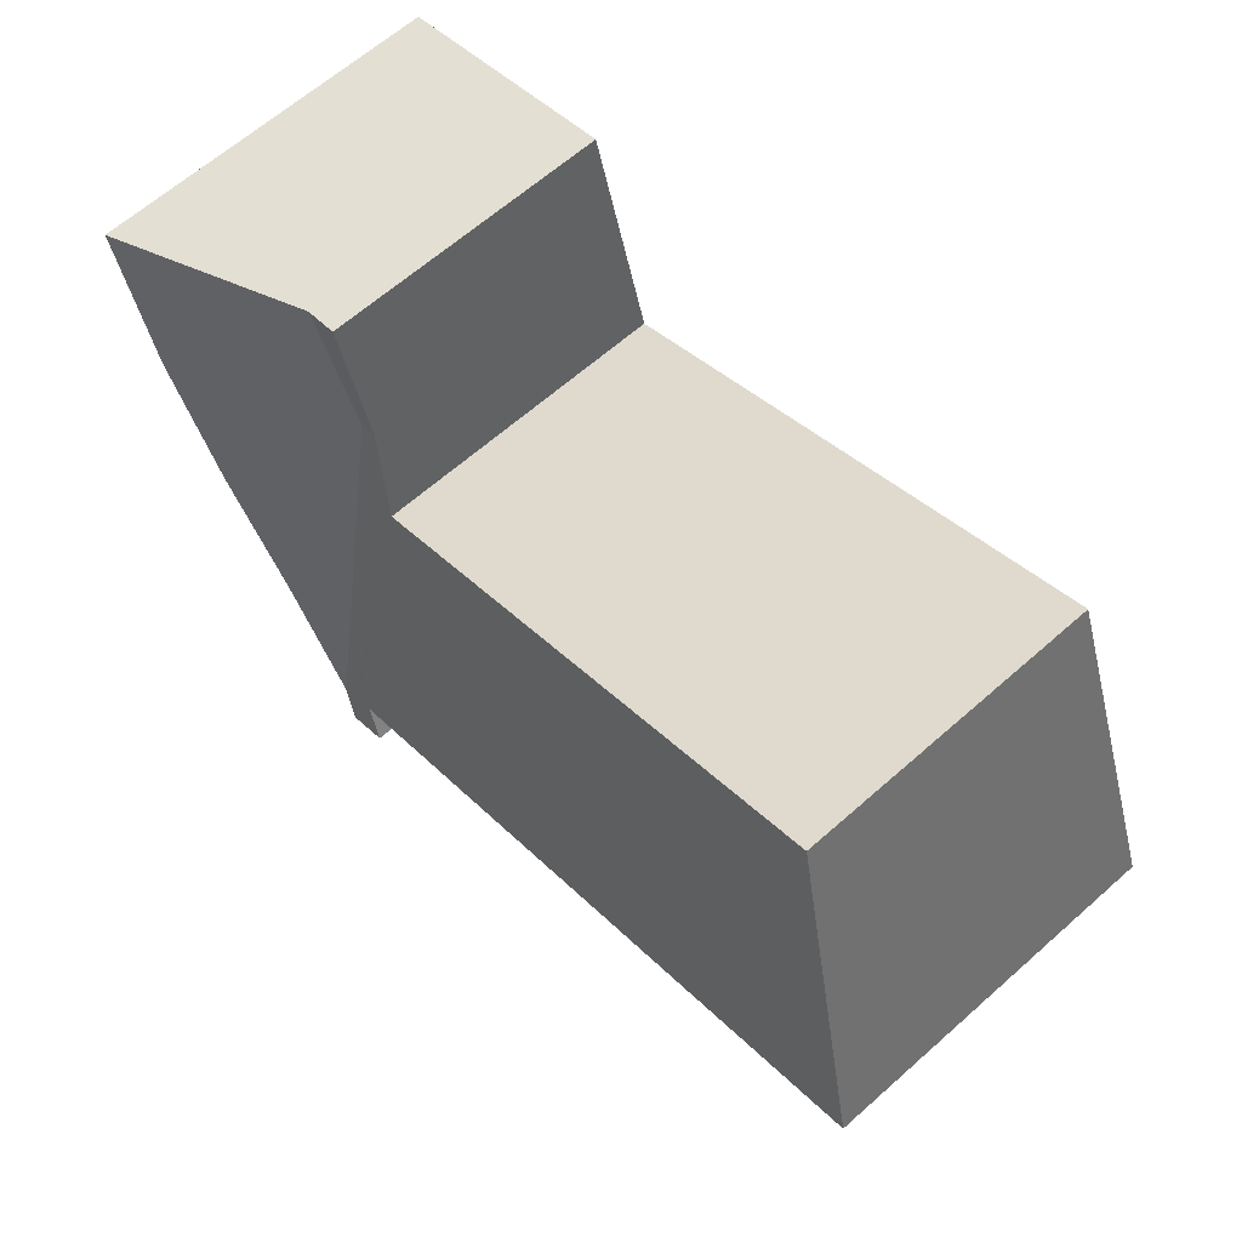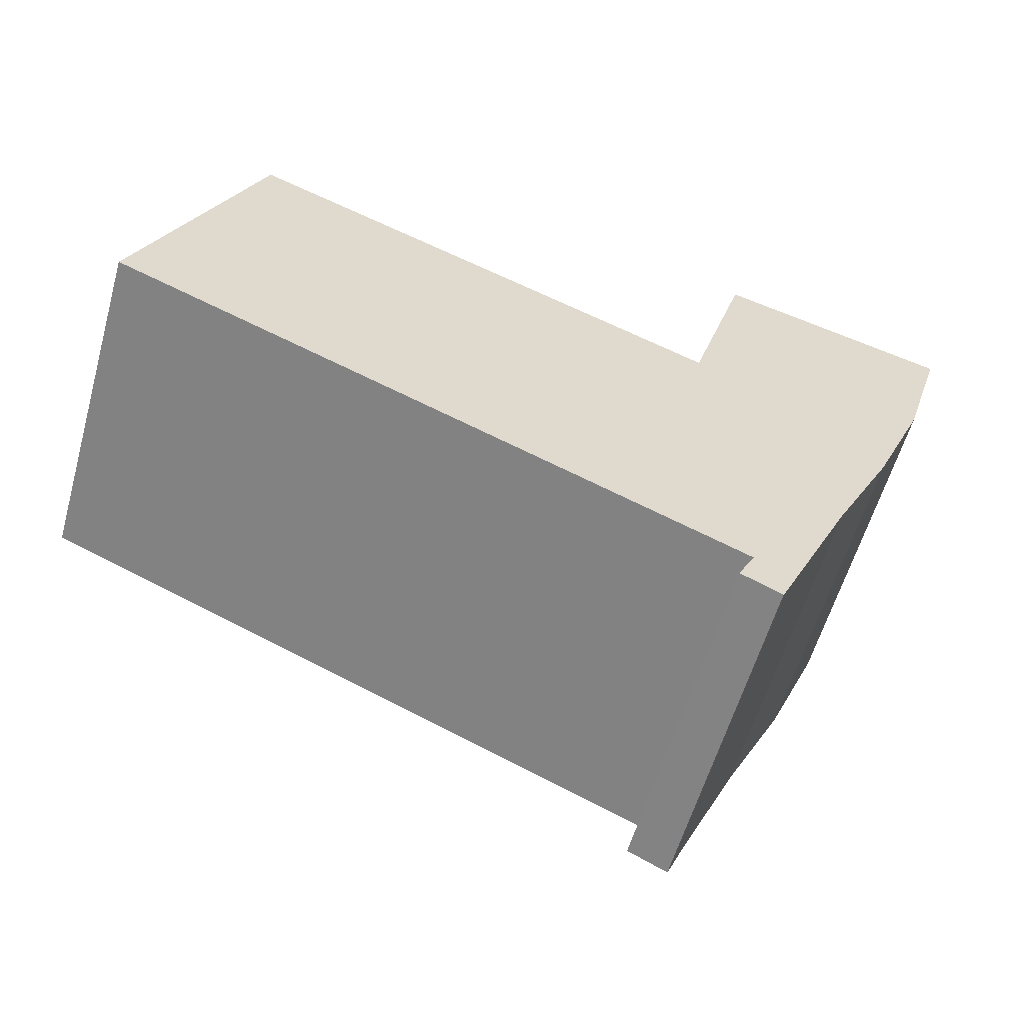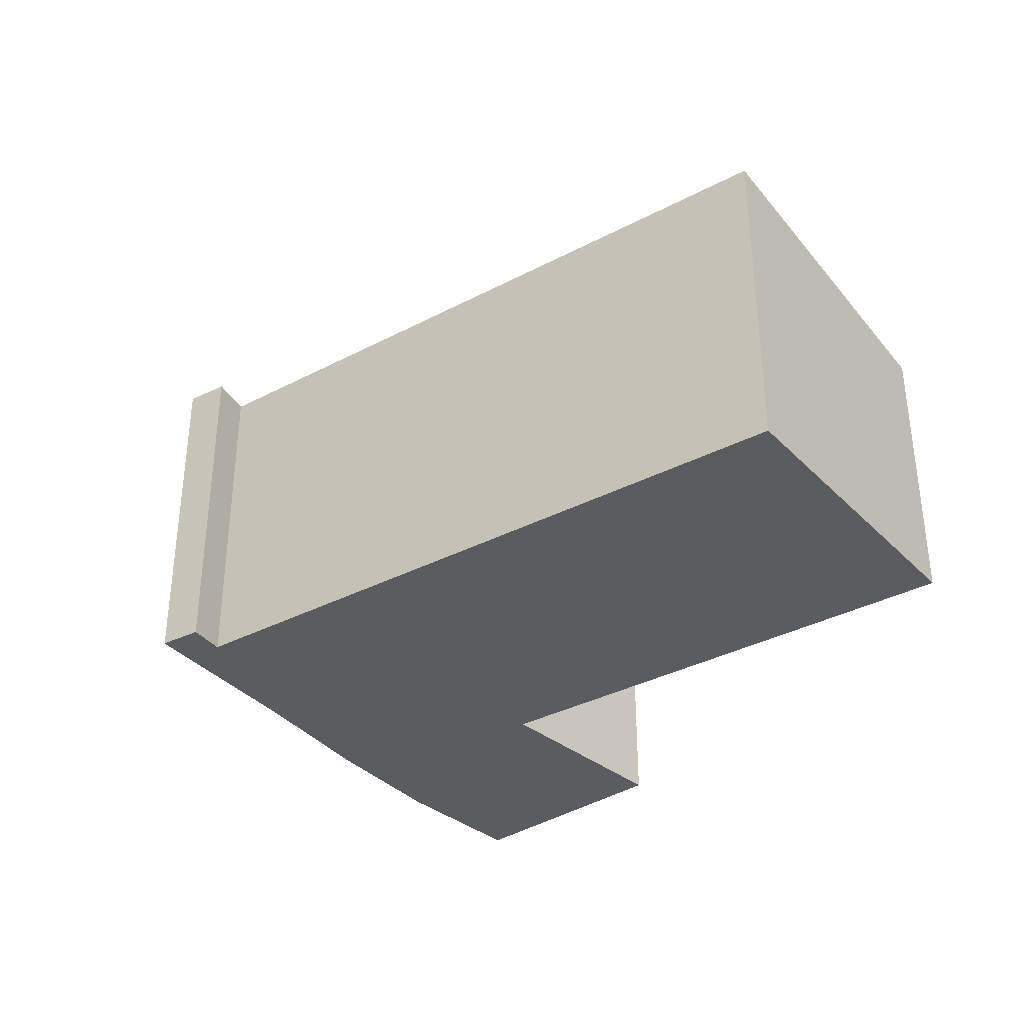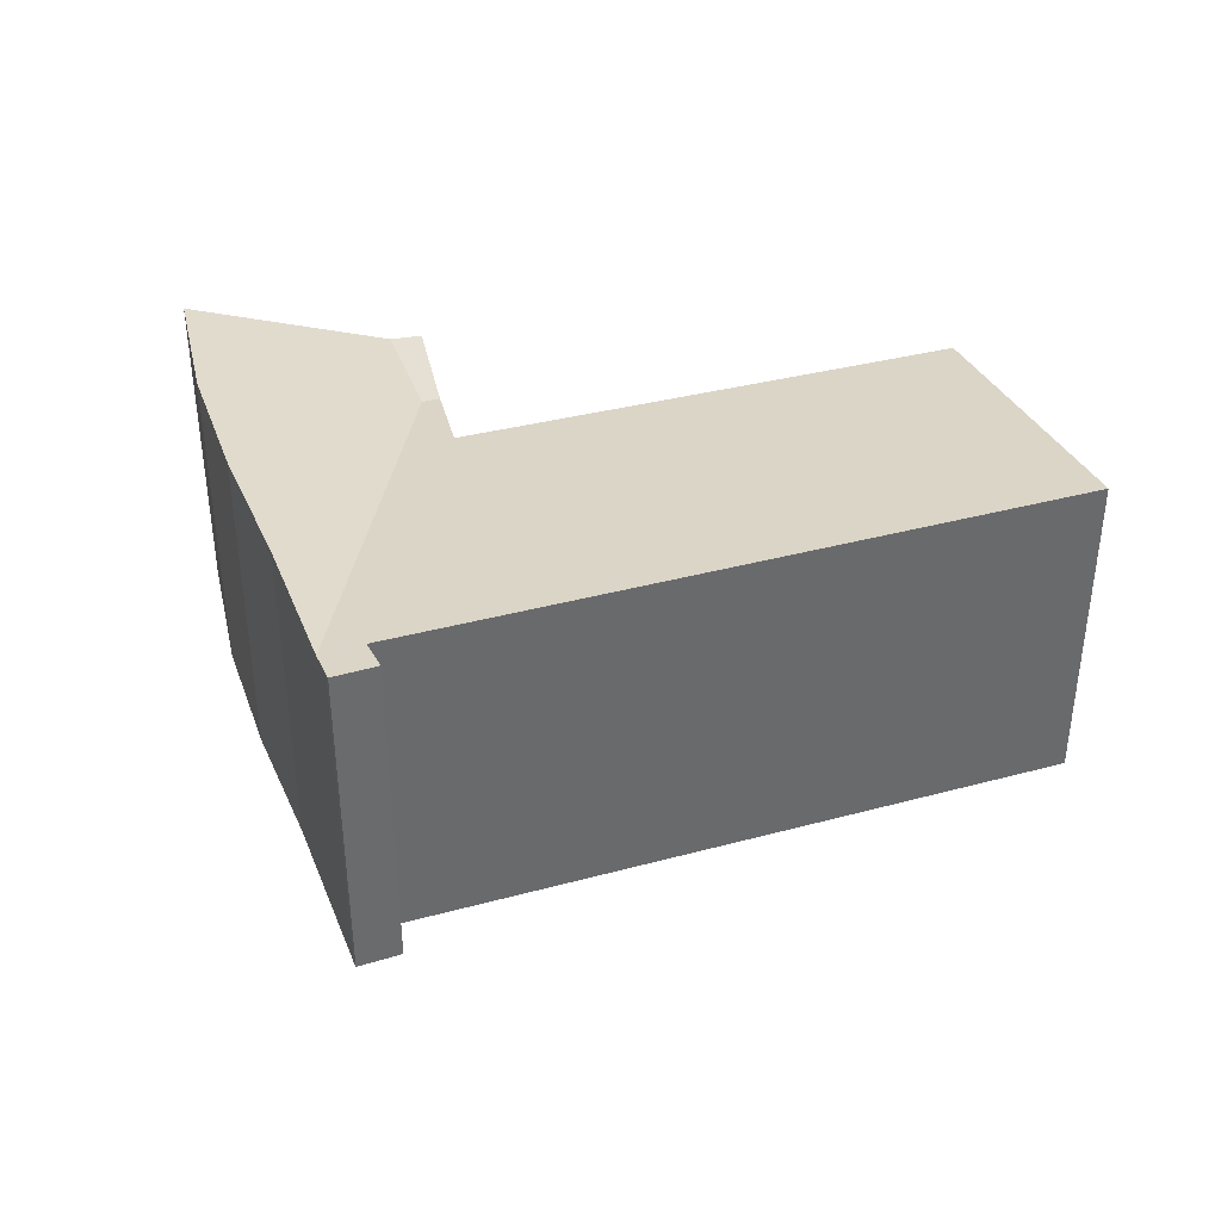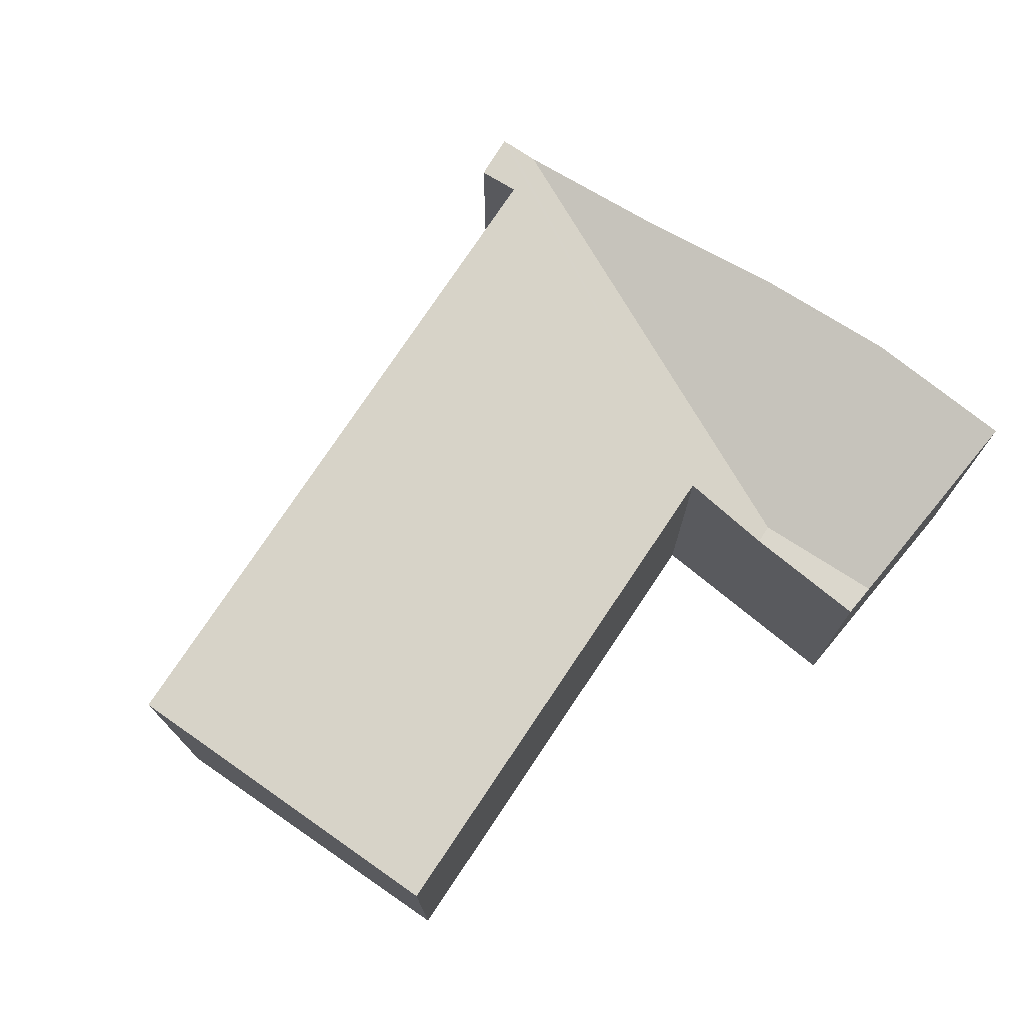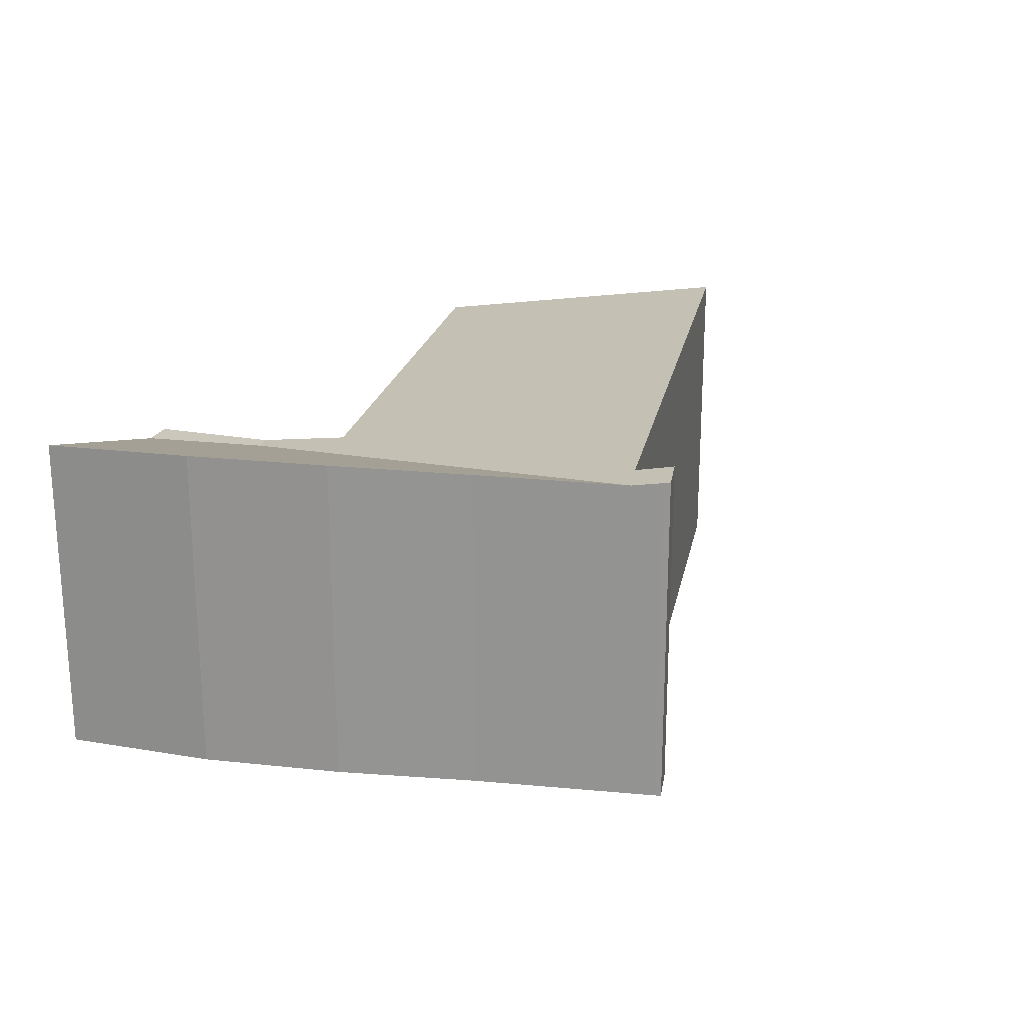
<metadata>
{"format":"obj","ext":"obj","renderer":"f3d","projection":"perspective","resolution":1024,"background":"white","views":[{"elev":65.3,"azim":-131.5,"up":"+Z"},{"elev":-59.0,"azim":-15.9,"up":"+Z"},{"elev":-34.2,"azim":-121.5,"up":"+Y"},{"elev":38.0,"azim":-175.8,"up":"+Y"},{"elev":73.3,"azim":-34.0,"up":"+Y"},{"elev":21.6,"azim":124.1,"up":"+Y"}]}
</metadata>
<code>
v  14.56 5.711 1.811
v  11.96 4.587 5.232
v  15.32 5.635 4.269
v  11.12 4.587 3.255
v  12.51 5.66 -2.575
v  11.43 5.636 -4.919
v  14.54 5.711 1.781
v  13.6 5.707 -0.41
v  11.42 4.587 5.386
v  10.83 4.587 3.379
v  2.079 4.832 5.266
v  8.242 5.633 -3.521
v  0 5.635 3.45e-16
v  10.38 4.809 1.869
v  10.77 5.632 -4.602
v  11.16 5.727 -5.497
v  11.21 5.711 -5.4
v  10.47 5.723 -5.174
v  11.16 3.366e-16 -5.497
v  10.47 3.168e-16 -5.174
v  10.77 2.818e-16 -4.602
v  8.242 2.156e-16 -3.521
v  0 0 0
v  2.079 -3.224e-16 5.266
v  10.38 -1.144e-16 1.869
v  11.42 -3.298e-16 5.386
v  10.83 -2.069e-16 3.379
v  15.32 -2.614e-16 4.269
v  11.96 -3.204e-16 5.232
v  11.21 3.307e-16 -5.4
v  14.56 -1.109e-16 1.811
v  13.6 2.511e-17 -0.41
v  14.54 -1.091e-16 1.781
v  12.51 1.577e-16 -2.575
v  11.43 3.012e-16 -4.919
g defaultobject
f 1 2 3
f 2 1 4
f 4 1 5
f 4 5 6
f 5 1 7
f 5 7 8
f 4 9 2
f 9 4 10
f 11 12 13
f 12 11 14
f 12 14 15
f 15 14 16
f 16 14 17
f 17 14 6
f 6 14 4
f 4 14 10
f 16 18 15
f 19 18 16
f 18 19 20
f 21 12 15
f 12 21 13
f 13 21 22
f 13 22 23
f 20 15 18
f 15 20 21
f 23 11 13
f 11 23 24
f 25 10 14
f 10 25 9
f 9 25 26
f 26 25 27
f 24 14 11
f 14 24 25
f 26 2 9
f 2 28 3
f 28 2 26
f 28 26 29
f 17 19 16
f 19 17 30
f 31 7 1
f 7 31 8
f 8 31 32
f 32 31 33
f 32 5 8
f 5 32 34
f 34 6 5
f 6 34 17
f 17 34 30
f 30 34 35
f 3 31 1
f 31 3 28
f 23 25 24
f 25 23 31
f 31 23 33
f 33 23 32
f 32 23 22
f 32 22 34
f 34 22 21
f 34 21 35
f 35 21 20
f 35 20 30
f 30 20 19
f 27 29 26
f 29 27 28
f 28 27 31
f 31 27 25

</code>
